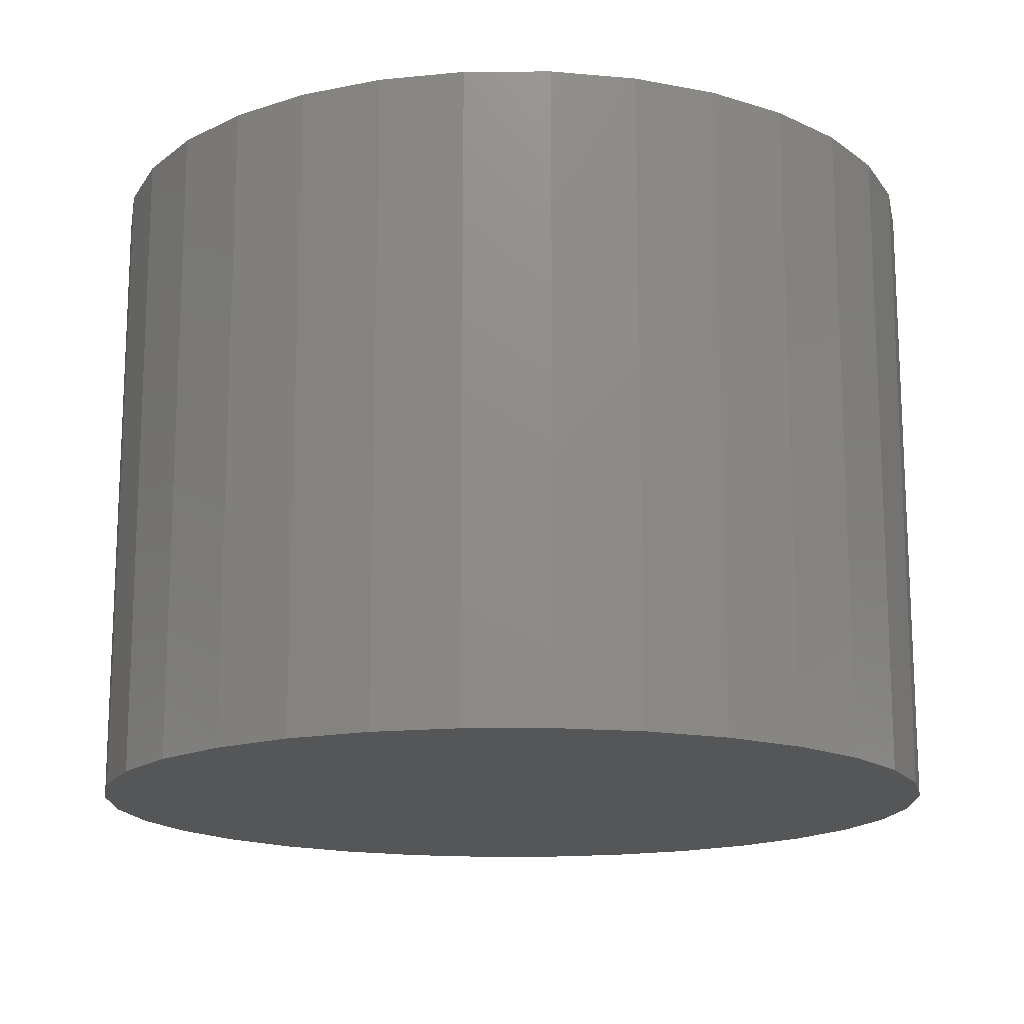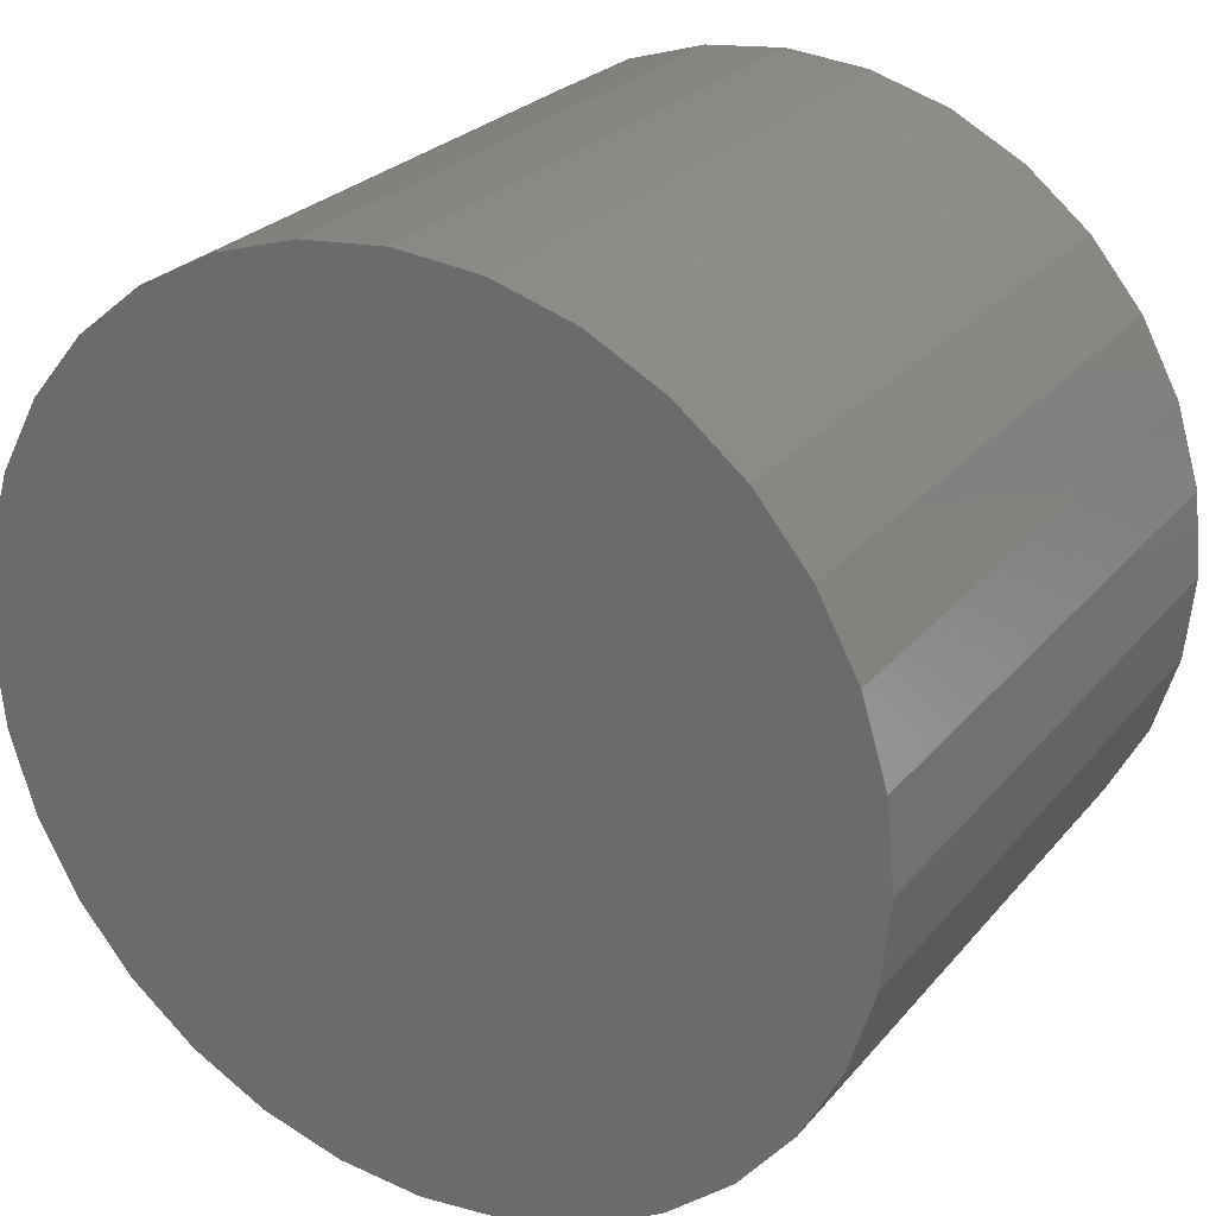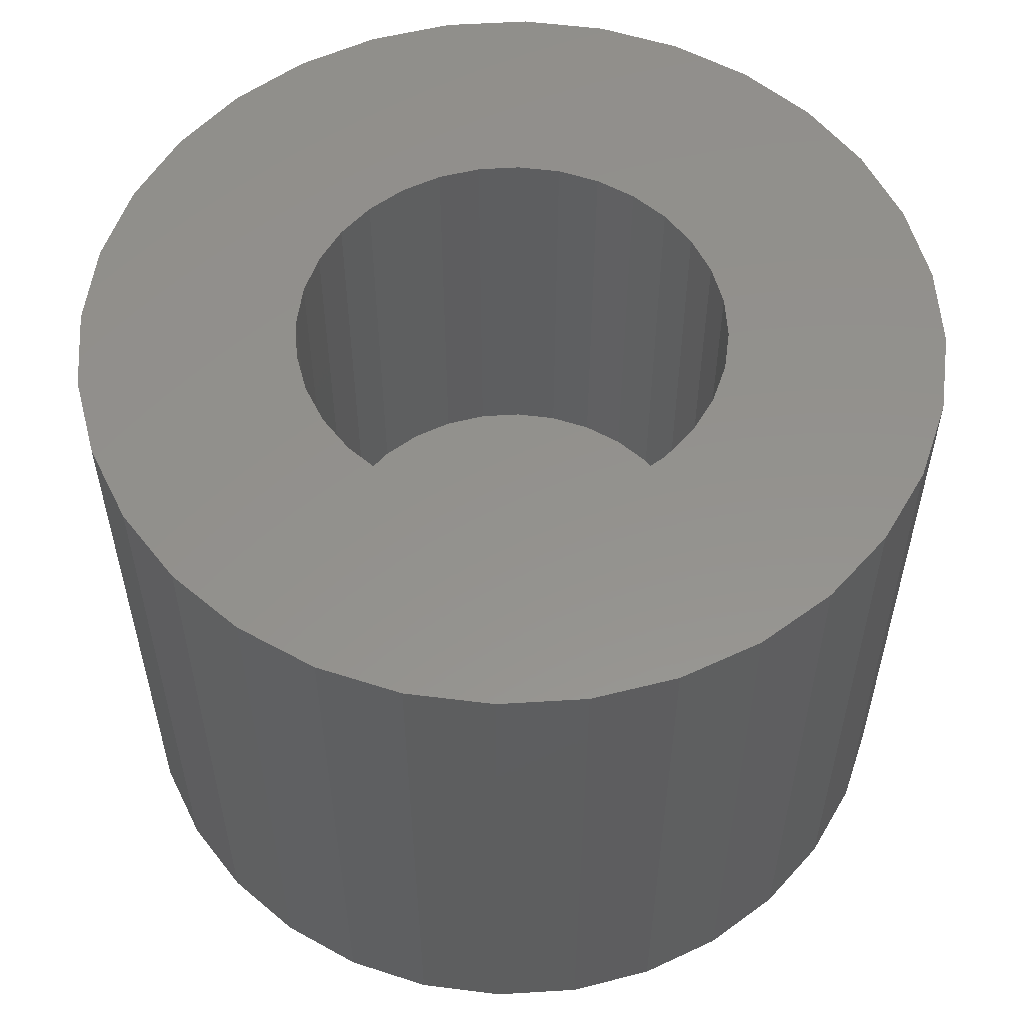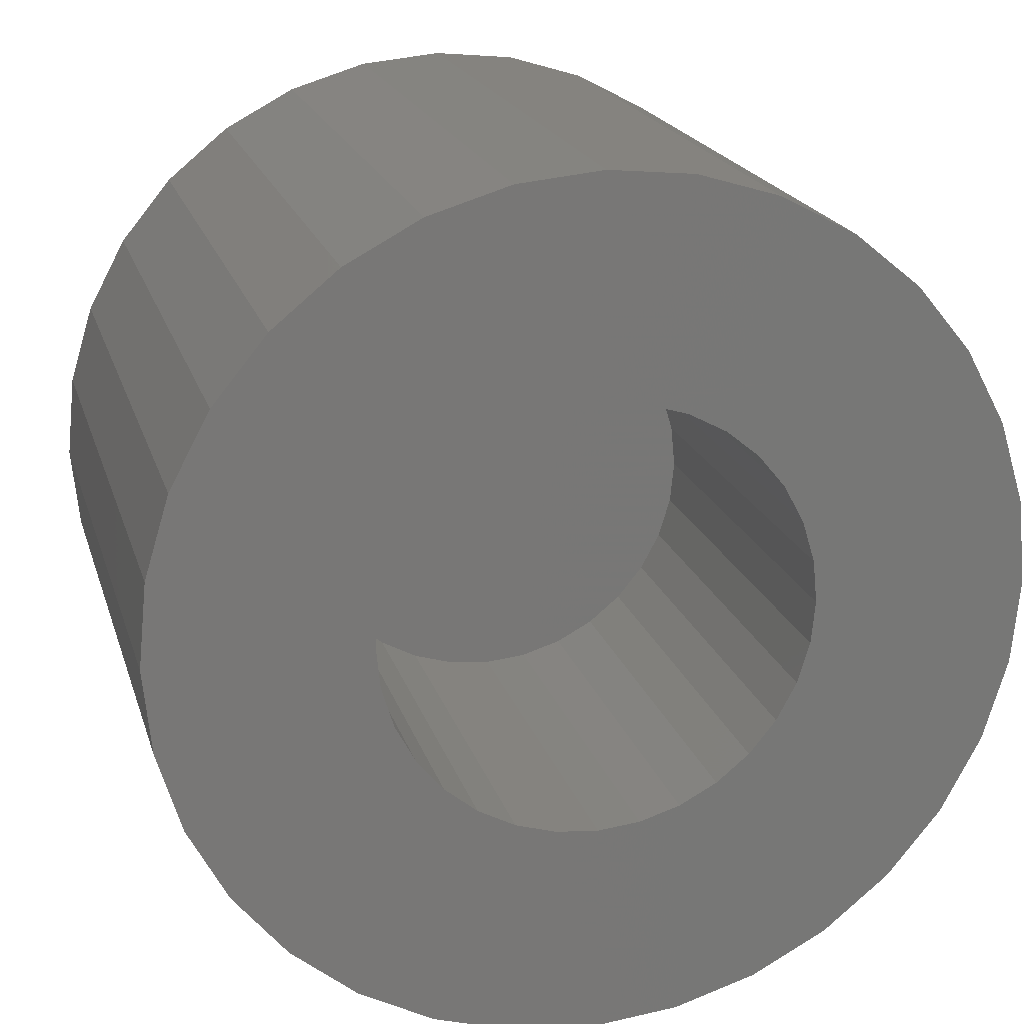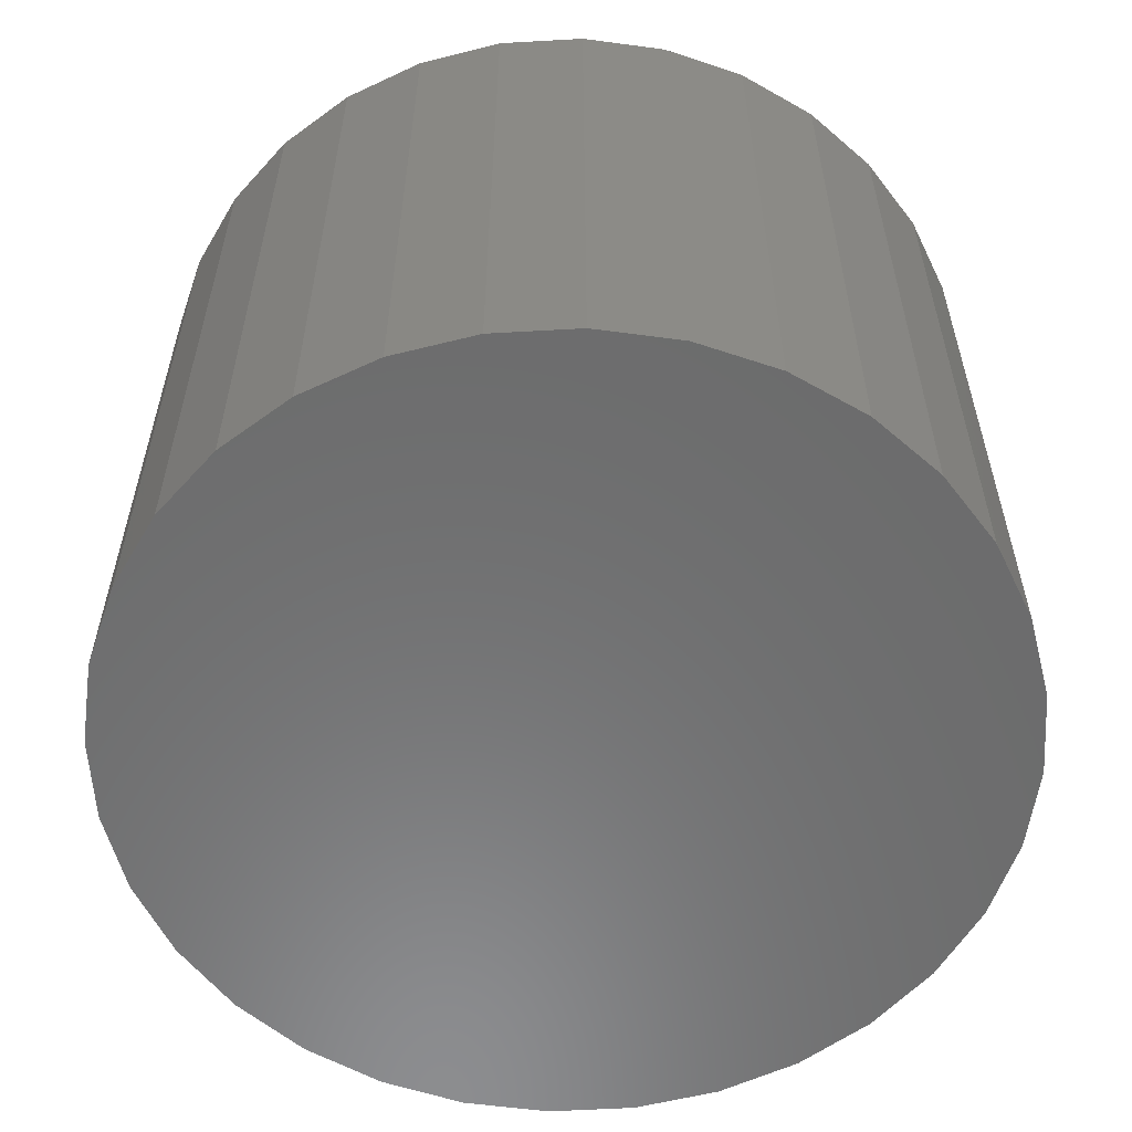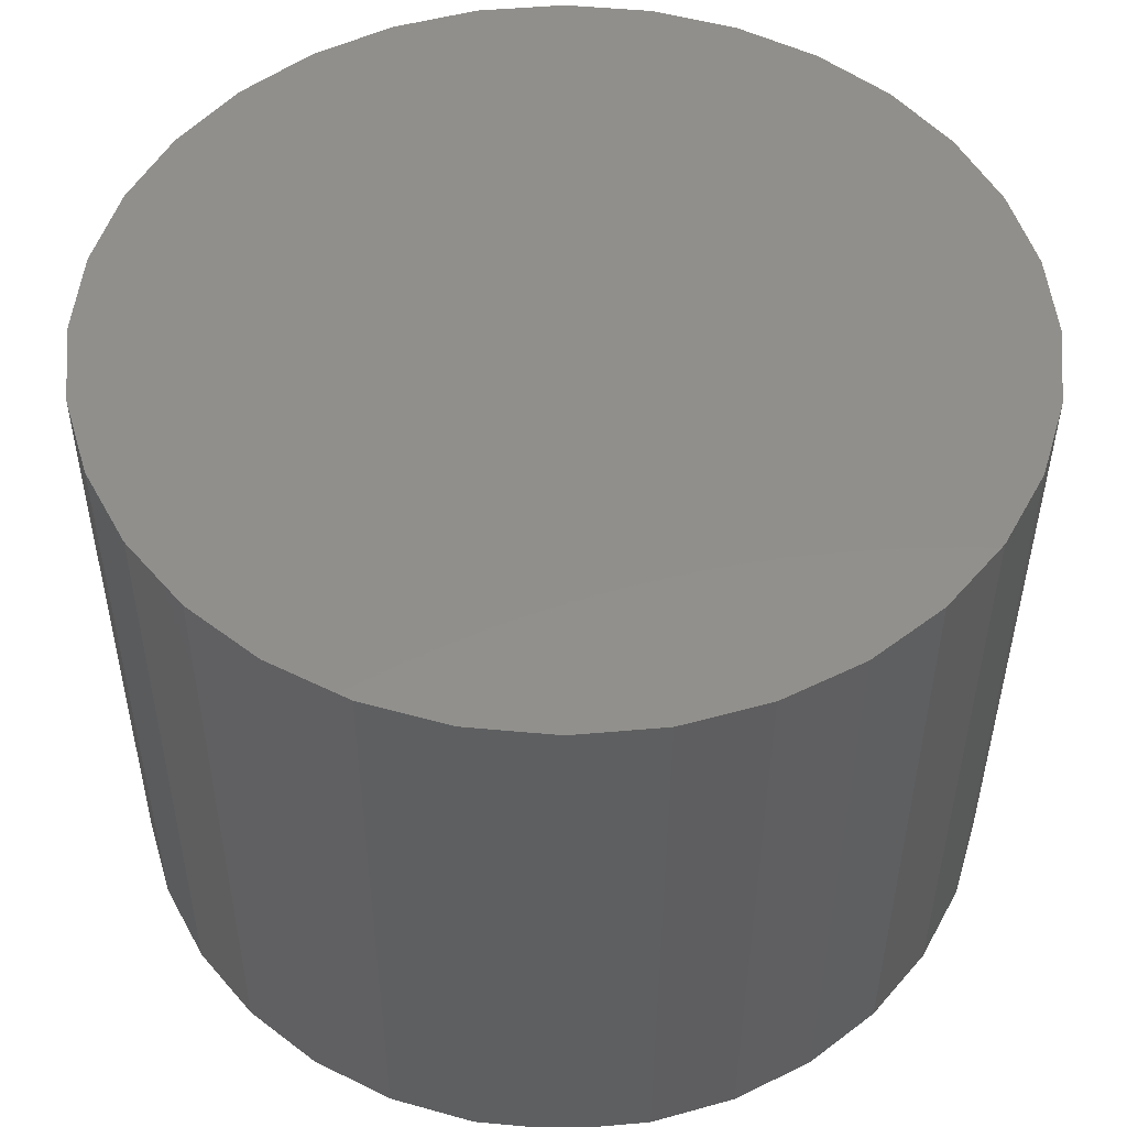
<metadata>
{"format":"stl","ext":"stl","renderer":"f3d","projection":"perspective","resolution":1024,"background":"white","views":[{"elev":-15.8,"azim":-27.5,"up":"+Y"},{"elev":25.6,"azim":30.1,"up":"+Z"},{"elev":55.5,"azim":-121.8,"up":"+Y"},{"elev":19.6,"azim":165.1,"up":"+Z"},{"elev":-57.9,"azim":-13.5,"up":"+Y"},{"elev":-38.9,"azim":-0.2,"up":"+Z"}]}
</metadata>
<code>
# stl→obj: 128 verts, 252 faces
v 0.6521 0.02344 0.02887
v 0.658 0.02344 0.03065
v 0.6641 0.02344 0.03125
v 0.653 0.02344 0.01105
v 0.6352 0.02344 0.01196
v 0.6554 0.02344 0.01299
v 0.6511 0.02344 0.008681
v 0.6334 0.02344 0.006097
v 0.6496 0.02344 0.005979
v 0.6487 0.02344 0.003048
v 0.6496 0.02344 -0.005979
v 0.6334 0.02344 -0.006097
v 0.6487 0.02344 -0.003048
v 0.6511 0.02344 -0.008681
v 0.6352 0.02344 -0.01196
v 0.653 0.02344 -0.01105
v 0.6554 0.02344 -0.01299
v 0.6771 0.02344 0.008681
v 0.6751 0.02344 0.01105
v 0.6929 0.02344 0.01196
v 0.6785 0.02344 0.005979
v 0.6947 0.02344 0.006097
v 0.6794 0.02344 0.003048
v 0.6797 0.02344 -4.772e-17
v 0.6785 0.02344 -0.005979
v 0.6794 0.02344 -0.003048
v 0.6947 0.02344 -0.006097
v 0.6771 0.02344 -0.008681
v 0.6929 0.02344 -0.01196
v 0.6751 0.02344 -0.01105
v 0.6727 0.02344 -0.01299
v 0.6702 0.02344 -0.03065
v 0.6641 0.02344 -0.03125
v 0.676 0.02344 -0.02887
v 0.6953 0.02344 -6.638e-17
v 0.6328 0.02344 -1.566e-17
v 0.6484 0.02344 -2.236e-17
v 0.6381 0.02344 0.01736
v 0.6641 0.02344 0.01562
v 0.661 0.02344 0.01532
v 0.6581 0.02344 0.01444
v 0.642 0.02344 0.0221
v 0.6467 0.02344 0.02598
v 0.6702 0.02344 0.03065
v 0.676 0.02344 0.02887
v 0.6814 0.02344 0.02598
v 0.6862 0.02344 0.0221
v 0.69 0.02344 0.01736
v 0.6641 0.02344 -0.01562
v 0.69 0.02344 -0.01736
v 0.6862 0.02344 -0.0221
v 0.6814 0.02344 -0.02598
v 0.658 0.02344 -0.03065
v 0.6521 0.02344 -0.02887
v 0.6467 0.02344 -0.02598
v 0.642 0.02344 -0.0221
v 0.6381 0.02344 -0.01736
v 0.6581 0.02344 -0.01444
v 0.661 0.02344 -0.01532
v 0.6727 0.02344 0.01299
v 0.67 0.02344 0.01444
v 0.6671 0.02344 0.01532
v 0.6671 0.02344 -0.01532
v 0.67 0.02344 -0.01444
v 0.6671 -0.007812 -0.01532
v 0.67 -0.007812 -0.01444
v 0.6727 -0.007812 -0.01299
v 0.6751 -0.007812 -0.01105
v 0.6771 -0.007812 -0.008681
v 0.6785 -0.007812 -0.005979
v 0.6794 -0.007812 -0.003048
v 0.6797 -0.007812 -3.211e-17
v 0.6641 -0.007812 -0.01562
v 0.661 -0.007812 -0.01532
v 0.6581 -0.007812 -0.01444
v 0.6554 -0.007812 -0.01299
v 0.653 -0.007812 -0.01105
v 0.6511 -0.007812 -0.008681
v 0.6496 -0.007812 -0.005979
v 0.6487 -0.007812 -0.003048
v 0.6484 -0.007812 -2.062e-17
v 0.661 -0.007812 0.01532
v 0.6581 -0.007812 0.01444
v 0.6554 -0.007812 0.01299
v 0.653 -0.007812 0.01105
v 0.6511 -0.007812 0.008681
v 0.6496 -0.007812 0.005979
v 0.6487 -0.007812 0.003048
v 0.6641 -0.007812 0.01562
v 0.6671 -0.007812 0.01532
v 0.67 -0.007812 0.01444
v 0.6727 -0.007812 0.01299
v 0.6751 -0.007812 0.01105
v 0.6771 -0.007812 0.008681
v 0.6785 -0.007812 0.005979
v 0.6794 -0.007812 0.003048
v 0.6641 -0.02344 0.03125
v 0.658 -0.02344 0.03065
v 0.6521 -0.02344 0.02887
v 0.6702 -0.02344 0.03065
v 0.676 -0.02344 0.02887
v 0.6467 -0.02344 0.02598
v 0.6814 -0.02344 0.02598
v 0.642 -0.02344 0.0221
v 0.6862 -0.02344 0.0221
v 0.6381 -0.02344 0.01736
v 0.69 -0.02344 0.01736
v 0.6352 -0.02344 0.01196
v 0.6929 -0.02344 0.01196
v 0.6334 -0.02344 0.006097
v 0.6947 -0.02344 0.006097
v 0.6947 -0.02344 -0.006097
v 0.6352 -0.02344 -0.01196
v 0.6929 -0.02344 -0.01196
v 0.6381 -0.02344 -0.01736
v 0.69 -0.02344 -0.01736
v 0.642 -0.02344 -0.0221
v 0.6862 -0.02344 -0.0221
v 0.6467 -0.02344 -0.02598
v 0.6814 -0.02344 -0.02598
v 0.6521 -0.02344 -0.02887
v 0.676 -0.02344 -0.02887
v 0.658 -0.02344 -0.03065
v 0.6641 -0.02344 -0.03125
v 0.6702 -0.02344 -0.03065
v 0.6953 -0.02344 -6.378e-17
v 0.6328 -0.02344 -1.306e-17
v 0.6334 -0.02344 -0.006097
f 1 2 3
f 4 5 6
f 5 4 7
f 7 8 5
f 9 8 7
f 8 9 10
f 11 12 13
f 12 11 14
f 14 15 12
f 16 15 14
f 15 16 17
f 18 19 20
f 21 18 20
f 22 21 20
f 23 21 22
f 23 22 24
f 25 26 27
f 28 25 27
f 29 28 27
f 30 28 29
f 31 30 29
f 32 33 34
f 35 27 26
f 35 26 24
f 35 24 22
f 36 8 10
f 36 10 37
f 36 37 13
f 36 13 12
f 38 39 40
f 38 40 41
f 38 41 6
f 38 6 5
f 39 38 42
f 39 42 43
f 39 43 1
f 39 1 3
f 39 3 44
f 39 44 45
f 39 45 46
f 39 46 47
f 39 47 48
f 49 50 51
f 49 51 52
f 49 52 34
f 49 34 33
f 49 33 53
f 49 53 54
f 49 54 55
f 49 55 56
f 49 56 57
f 57 15 17
f 57 17 58
f 57 58 59
f 57 59 49
f 48 20 19
f 48 19 60
f 48 60 61
f 48 61 62
f 48 62 39
f 50 49 63
f 50 63 64
f 50 64 31
f 50 31 29
f 49 65 63
f 63 65 66
f 63 66 64
f 64 66 67
f 64 67 31
f 31 67 68
f 31 68 30
f 30 68 69
f 30 69 28
f 28 69 70
f 28 70 25
f 25 70 71
f 25 71 26
f 26 71 72
f 26 72 24
f 65 49 73
f 73 49 59
f 73 59 74
f 74 59 58
f 74 58 75
f 75 58 17
f 75 17 76
f 76 17 16
f 76 16 77
f 77 16 14
f 77 14 78
f 78 14 11
f 78 11 79
f 79 11 13
f 79 13 80
f 80 13 37
f 80 37 81
f 39 82 40
f 40 82 83
f 40 83 41
f 41 83 84
f 41 84 6
f 6 84 85
f 6 85 4
f 4 85 86
f 4 86 7
f 7 86 87
f 7 87 9
f 9 87 88
f 9 88 10
f 10 88 81
f 10 81 37
f 82 39 89
f 89 39 62
f 89 62 90
f 90 62 61
f 90 61 91
f 91 61 60
f 91 60 92
f 92 60 19
f 92 19 93
f 93 19 18
f 93 18 94
f 94 18 21
f 94 21 95
f 95 21 23
f 95 23 96
f 96 23 24
f 96 24 72
f 86 85 93
f 94 86 93
f 87 86 94
f 95 87 94
f 69 78 70
f 77 78 69
f 68 77 69
f 76 77 68
f 67 76 68
f 67 75 76
f 74 75 67
f 66 74 67
f 66 73 74
f 65 73 66
f 92 93 85
f 92 85 84
f 92 84 83
f 92 83 82
f 92 82 89
f 92 89 90
f 92 90 91
f 78 79 70
f 70 79 80
f 70 80 71
f 71 80 81
f 71 81 72
f 72 81 88
f 72 88 96
f 96 88 87
f 96 87 95
f 97 98 99
f 100 97 99
f 100 99 101
f 101 99 102
f 101 102 103
f 103 102 104
f 103 104 105
f 105 104 106
f 105 106 107
f 107 106 108
f 107 108 109
f 109 108 110
f 109 110 111
f 112 113 114
f 114 113 115
f 114 115 116
f 116 115 117
f 116 117 118
f 118 117 119
f 118 119 120
f 120 119 121
f 120 121 122
f 122 121 123
f 122 123 124
f 122 124 125
f 111 110 126
f 126 110 127
f 126 127 112
f 112 127 128
f 112 128 113
f 35 126 27
f 27 126 112
f 27 112 29
f 29 112 114
f 29 114 50
f 50 114 116
f 50 116 51
f 51 116 118
f 51 118 52
f 52 118 120
f 52 120 34
f 34 120 122
f 34 122 32
f 32 122 125
f 32 125 33
f 33 125 124
f 33 124 53
f 53 124 123
f 53 123 54
f 54 123 121
f 54 121 55
f 55 121 119
f 55 119 56
f 56 119 117
f 56 117 57
f 57 117 115
f 57 115 15
f 15 115 113
f 15 113 12
f 12 113 128
f 12 128 36
f 36 128 127
f 36 127 8
f 8 127 110
f 8 110 5
f 5 110 108
f 5 108 38
f 38 108 106
f 38 106 42
f 42 106 104
f 42 104 43
f 43 104 102
f 43 102 1
f 1 102 99
f 1 99 2
f 2 99 98
f 2 98 3
f 3 98 97
f 3 97 44
f 44 97 100
f 44 100 45
f 45 100 101
f 45 101 46
f 46 101 103
f 46 103 47
f 47 103 105
f 47 105 48
f 48 105 107
f 48 107 20
f 20 107 109
f 20 109 22
f 22 109 111
f 22 111 35
f 35 111 126

</code>
